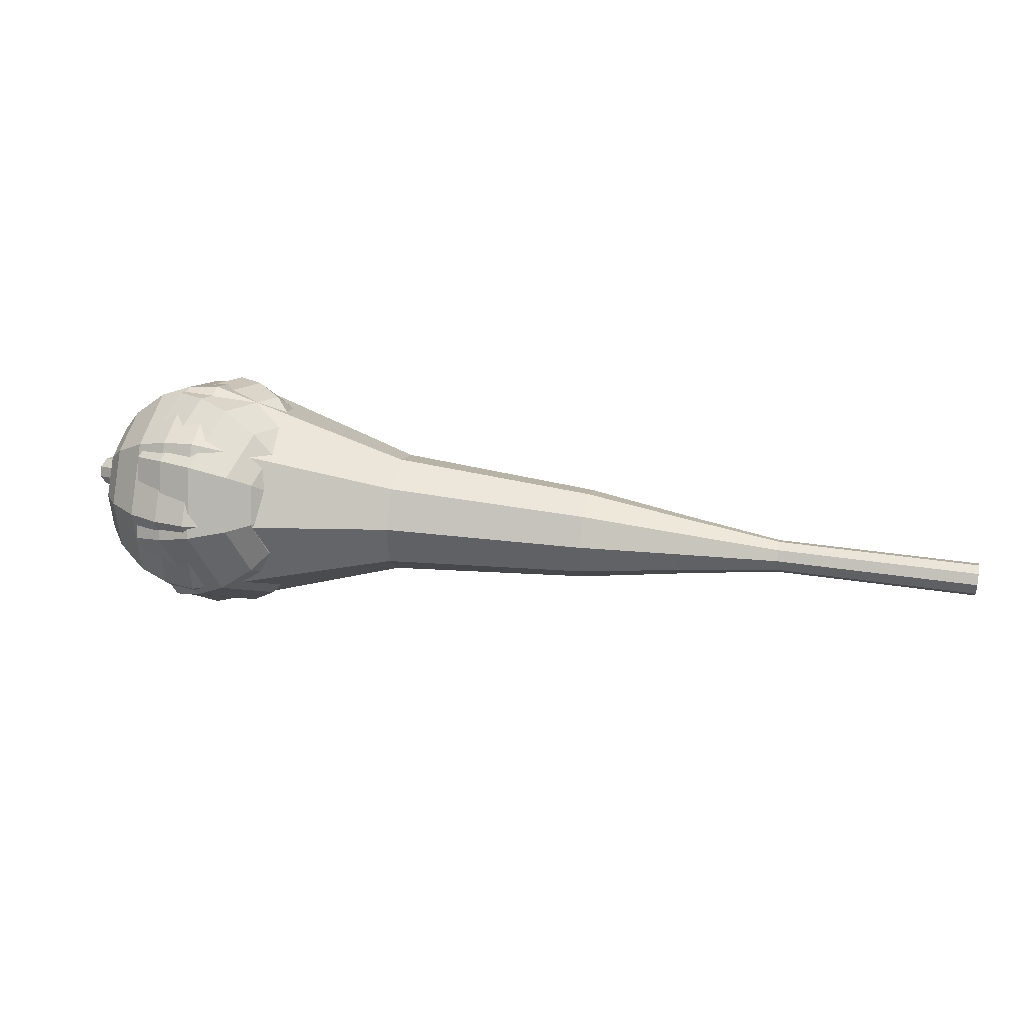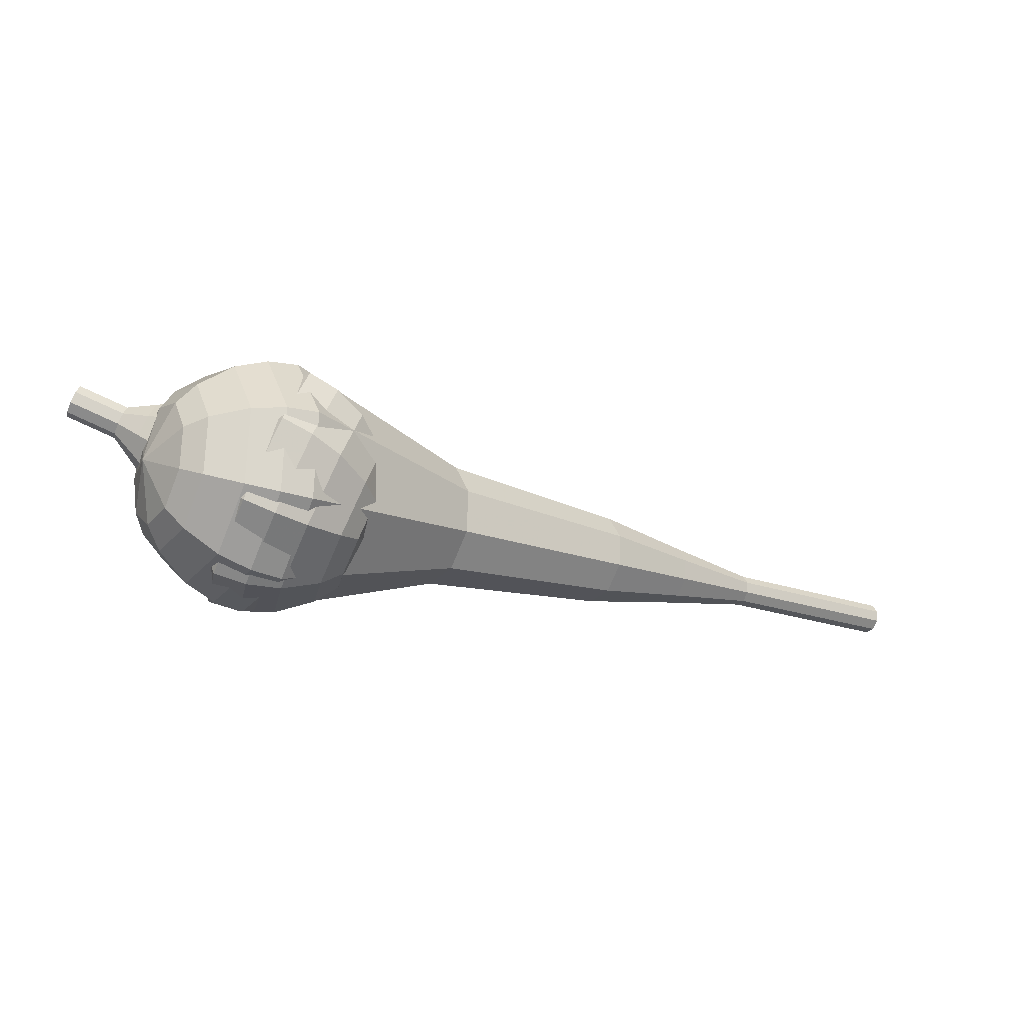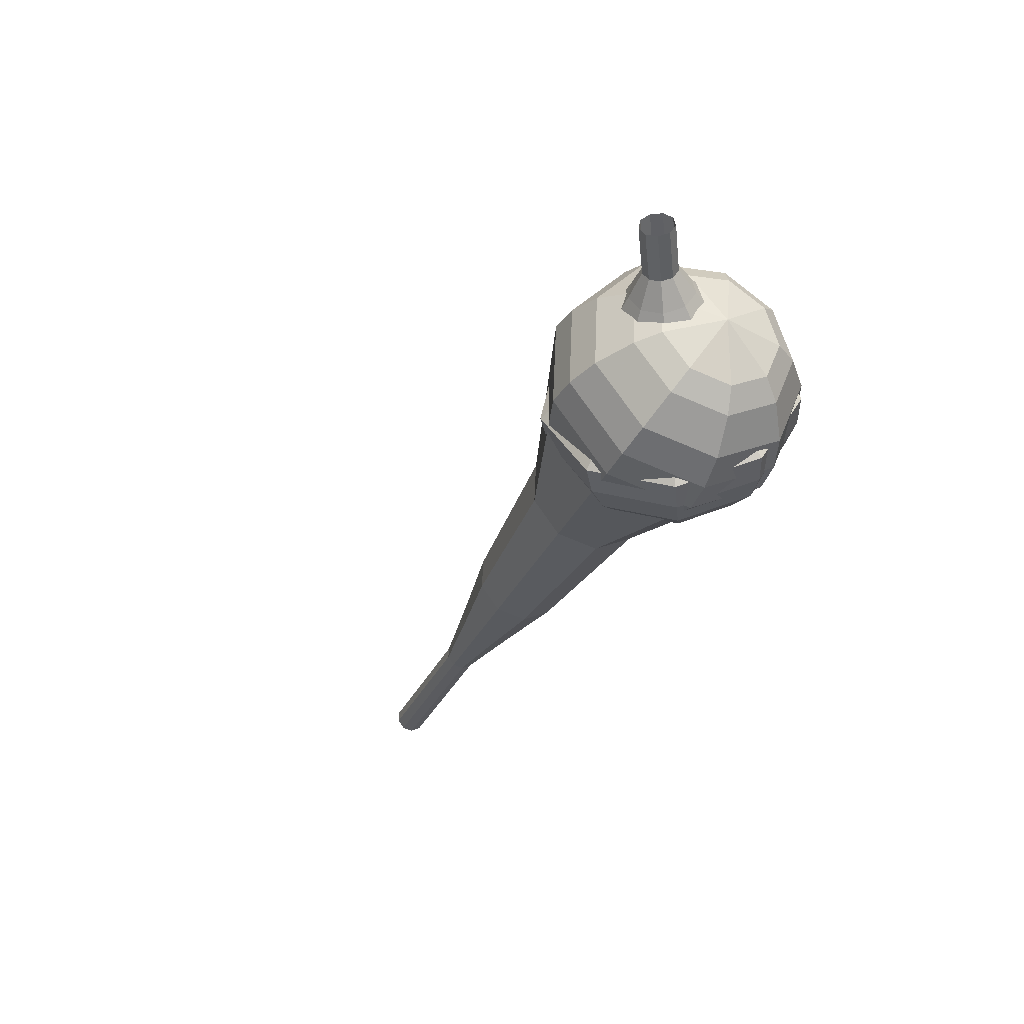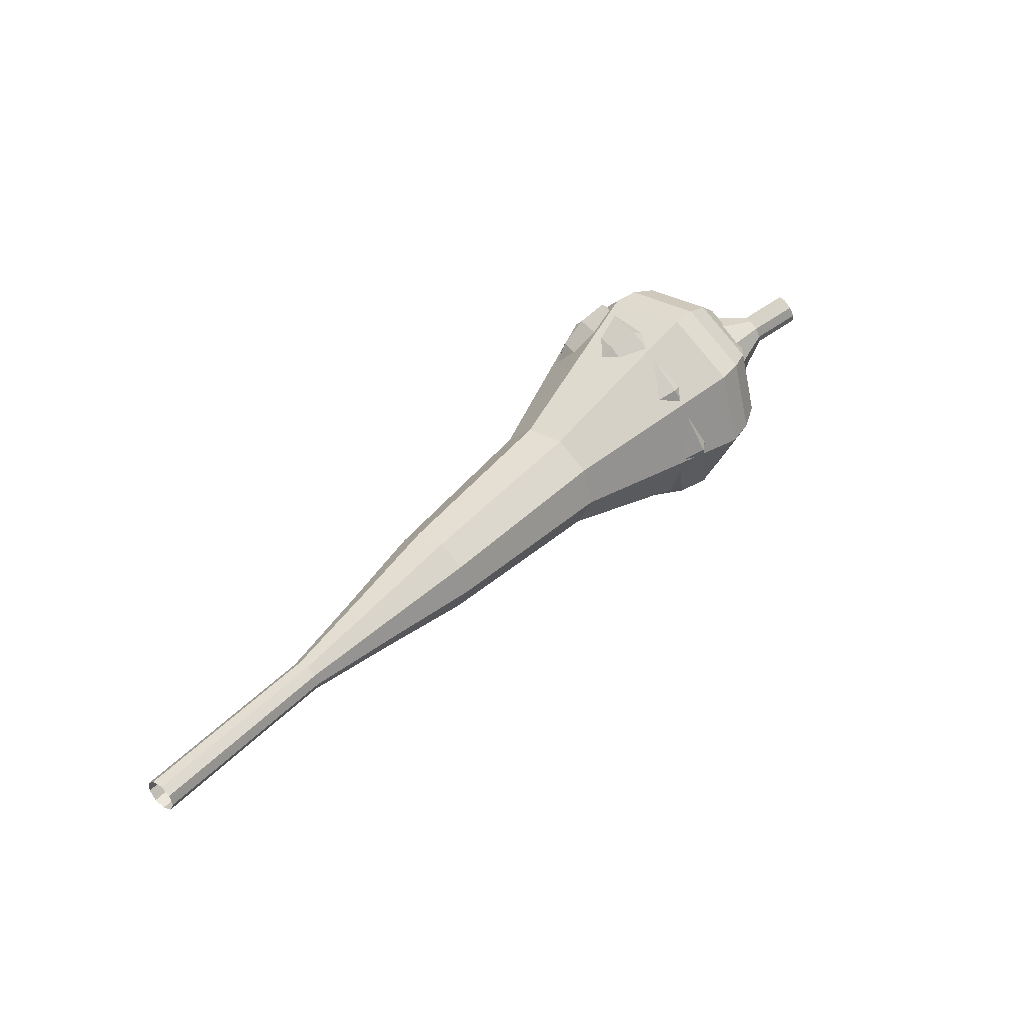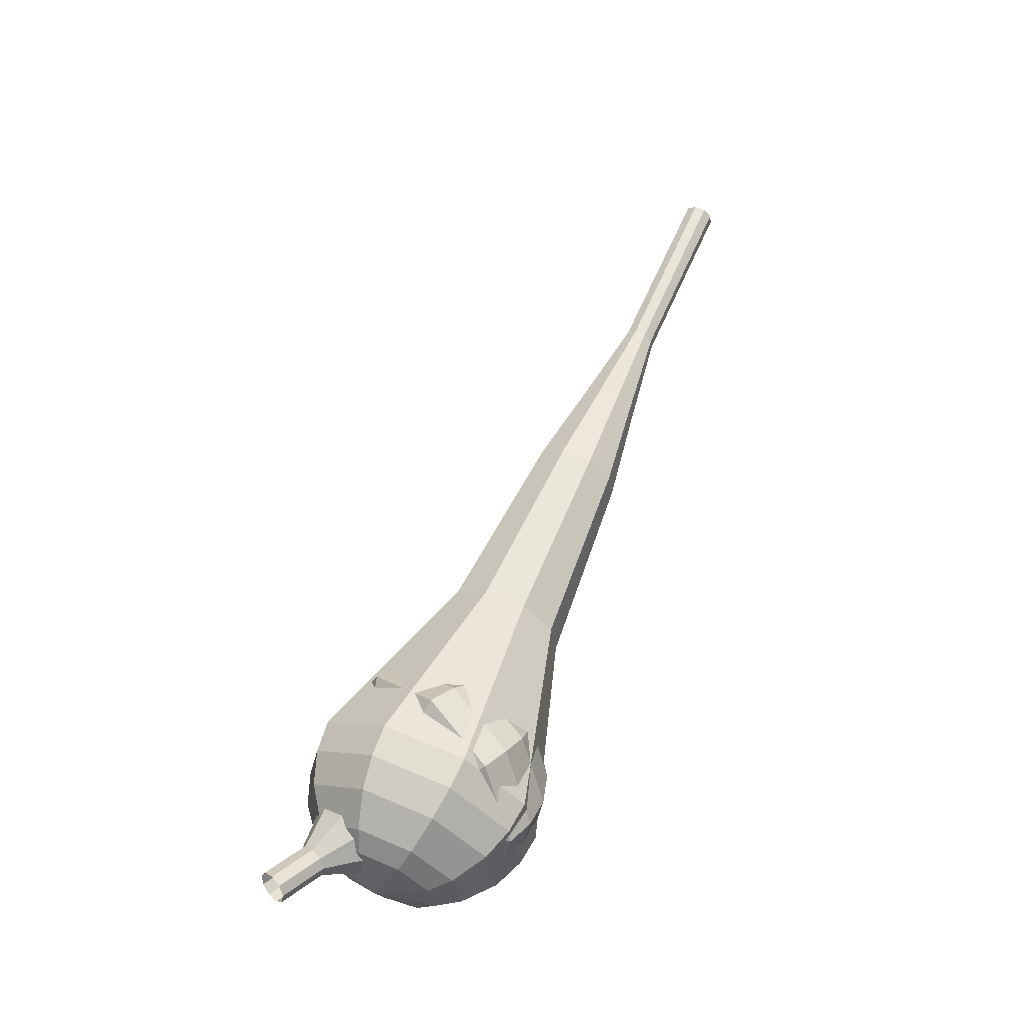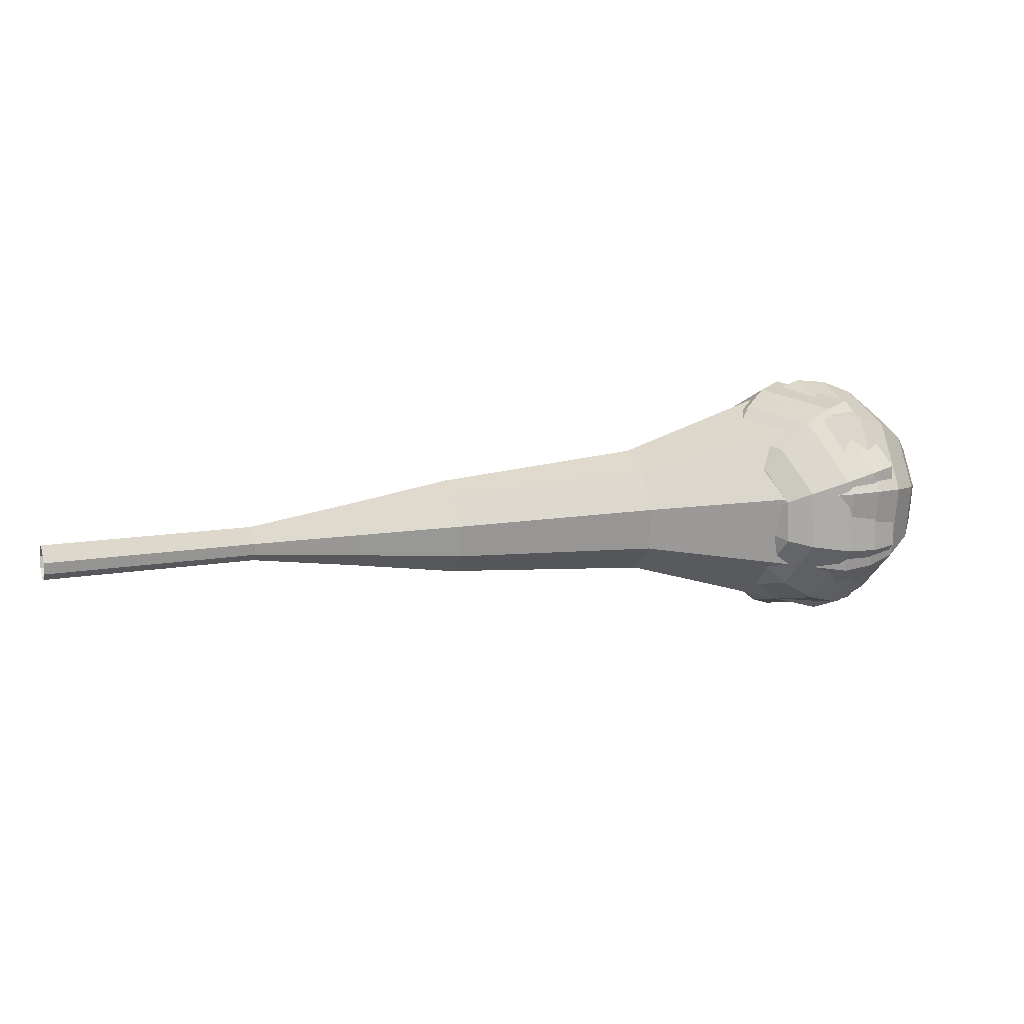
<metadata>
{"format":"obj","ext":"obj","renderer":"f3d","projection":"perspective","resolution":1024,"background":"white","views":[{"elev":-28.3,"azim":169.3,"up":"+Y"},{"elev":-0.7,"azim":132.1,"up":"+Y"},{"elev":-19.2,"azim":52.4,"up":"+Y"},{"elev":27.7,"azim":-67.1,"up":"+Y"},{"elev":72.2,"azim":97.0,"up":"+Y"},{"elev":-40.1,"azim":-1.1,"up":"+Z"}]}
</metadata>
<code>
g tube1
v 174.3 123.8 78.73
v 174.7 123.8 78.24
v 175.2 123.5 77.98
v 175.5 122.8 78.07
v 175.5 122.3 78.47
v 175.1 122.1 78.99
v 174.6 122.2 79.4
v 174.2 122.8 79.49
v 174 123.4 79.23
v 174.3 123.8 78.73
v 173.3 123.2 77.77
v 173.8 123.2 77.27
v 174.3 122.8 77.01
v 174.6 122.2 77.1
v 174.5 121.7 77.5
v 174.1 121.4 78.03
v 173.6 121.6 78.43
v 173.2 122.2 78.52
v 173.1 122.8 78.26
v 173.3 123.2 77.77
v 172.3 122.6 76.8
v 172.8 122.6 76.31
v 173.3 122.2 76.04
v 173.6 121.6 76.13
v 173.5 121 76.54
v 173.2 120.8 77.06
v 172.6 121 77.46
v 172.2 121.5 77.55
v 172.1 122.1 77.29
v 172.3 122.6 76.8
v 170.9 122.7 75.83
v 171.8 122.7 74.91
v 172.7 122 74.42
v 173.3 120.9 74.59
v 173.2 119.8 75.34
v 172.5 119.4 76.32
v 171.5 119.8 77.08
v 170.7 120.7 77.25
v 170.5 121.9 76.76
v 170.9 122.7 75.83
v 169.4 122.9 74.87
v 170.7 122.9 73.48
v 172.1 121.8 72.74
v 173 120.1 73
v 172.8 118.6 74.13
v 171.8 117.9 75.6
v 170.3 118.5 76.73
v 169.1 119.9 76.99
v 168.8 121.7 76.25
v 169.4 122.9 74.87
v 166.9 122.4 72.93
v 168.7 122.5 71.08
v 170.6 121.1 70.1
v 171.7 118.8 70.44
v 171.5 116.7 71.95
v 170.1 115.8 73.92
v 168.2 116.5 75.42
v 166.6 118.5 75.77
v 166.1 120.8 74.78
v 166.9 122.4 72.93
v 163 124.3 71
v 166.5 124.5 67.3
v 170.3 121.6 65.33
v 172.5 117.1 66.02
v 172.2 112.9 69.03
v 169.4 111.2 72.97
v 165.5 112.6 75.98
v 162.3 116.6 76.67
v 161.3 121.2 74.7
v 163 124.3 71
v 161.9 123.4 69.8
v 165.3 123.5 66.22
v 169 120.8 64.31
v 171.1 116.3 64.97
v 170.8 112.3 67.89
v 168.1 110.6 71.7
v 164.3 112 74.62
v 161.2 115.8 75.28
v 160.3 120.3 73.38
v 161.9 123.4 69.8
v 161.1 121.9 68.59
v 164.2 122.1 65.39
v 167.4 119.6 63.69
v 169.4 115.7 64.28
v 169.1 112.1 66.89
v 166.6 110.5 70.3
v 163.3 111.8 72.91
v 160.5 115.2 73.5
v 159.6 119.2 71.8
v 161.1 121.9 68.59
v 160.7 119.9 67.39
v 163 120 64.95
v 165.5 118.1 63.64
v 167 115.1 64.1
v 166.8 112.3 66.09
v 164.9 111.2 68.69
v 162.4 112.1 70.69
v 160.3 114.7 71.14
v 159.6 117.8 69.84
v 160.7 119.9 67.39
v 160.8 118.4 66.79
v 162.5 118.4 65
v 164.4 117.1 64.05
v 165.4 114.8 64.38
v 165.3 112.8 65.84
v 163.9 112 67.74
v 162 112.7 69.2
v 160.5 114.6 69.53
v 160 116.8 68.58
v 160.8 118.4 66.79
v 162.1 114.9 66.19
v 162.1 114.9 66.19
v 162.1 114.9 66.19
v 162.1 114.9 66.19
v 162.1 114.9 66.19
v 162.1 114.9 66.19
v 162.1 114.9 66.19
v 162.1 114.9 66.19
v 162.1 114.9 66.19
v 162.1 114.9 66.19
f 1 2 12
f 12 11 1
f 2 3 13
f 13 12 2
f 3 4 14
f 14 13 3
f 4 5 15
f 15 14 4
f 5 6 16
f 16 15 5
f 6 7 17
f 17 16 6
f 7 8 18
f 18 17 7
f 8 9 19
f 19 18 8
f 9 10 20
f 20 19 9
f 11 12 22
f 22 21 11
f 12 13 23
f 23 22 12
f 13 14 24
f 24 23 13
f 14 15 25
f 25 24 14
f 15 16 26
f 26 25 15
f 16 17 27
f 27 26 16
f 17 18 28
f 28 27 17
f 18 19 29
f 29 28 18
f 19 20 30
f 30 29 19
f 21 22 32
f 32 31 21
f 22 23 33
f 33 32 22
f 23 24 34
f 34 33 23
f 24 25 35
f 35 34 24
f 25 26 36
f 36 35 25
f 26 27 37
f 37 36 26
f 27 28 38
f 38 37 27
f 28 29 39
f 39 38 28
f 29 30 40
f 40 39 29
f 31 32 42
f 42 41 31
f 32 33 43
f 43 42 32
f 33 34 44
f 44 43 33
f 34 35 45
f 45 44 34
f 35 36 46
f 46 45 35
f 36 37 47
f 47 46 36
f 37 38 48
f 48 47 37
f 38 39 49
f 49 48 38
f 39 40 50
f 50 49 39
f 41 42 52
f 52 51 41
f 42 43 53
f 53 52 42
f 43 44 54
f 54 53 43
f 44 45 55
f 55 54 44
f 45 46 56
f 56 55 45
f 46 47 57
f 57 56 46
f 47 48 58
f 58 57 47
f 48 49 59
f 59 58 48
f 49 50 60
f 60 59 49
f 51 52 62
f 62 61 51
f 52 53 63
f 63 62 52
f 53 54 64
f 64 63 53
f 54 55 65
f 65 64 54
f 55 56 66
f 66 65 55
f 56 57 67
f 67 66 56
f 57 58 68
f 68 67 57
f 58 59 69
f 69 68 58
f 59 60 70
f 70 69 59
f 61 62 72
f 72 71 61
f 62 63 73
f 73 72 62
f 63 64 74
f 74 73 63
f 64 65 75
f 75 74 64
f 65 66 76
f 76 75 65
f 66 67 77
f 77 76 66
f 67 68 78
f 78 77 67
f 68 69 79
f 79 78 68
f 69 70 80
f 80 79 69
f 71 72 82
f 82 81 71
f 72 73 83
f 83 82 72
f 73 74 84
f 84 83 73
f 74 75 85
f 85 84 74
f 75 76 86
f 86 85 75
f 76 77 87
f 87 86 76
f 77 78 88
f 88 87 77
f 78 79 89
f 89 88 78
f 79 80 90
f 90 89 79
f 81 82 92
f 92 91 81
f 82 83 93
f 93 92 82
f 83 84 94
f 94 93 83
f 84 85 95
f 95 94 84
f 85 86 96
f 96 95 85
f 86 87 97
f 97 96 86
f 87 88 98
f 98 97 87
f 88 89 99
f 99 98 88
f 89 90 100
f 100 99 89
f 91 92 102
f 102 101 91
f 92 93 103
f 103 102 92
f 93 94 104
f 104 103 93
f 94 95 105
f 105 104 94
f 95 96 106
f 106 105 95
f 96 97 107
f 107 106 96
f 97 98 108
f 108 107 97
f 98 99 109
f 109 108 98
f 99 100 110
f 110 109 99
f 101 102 112
f 112 111 101
f 102 103 113
f 113 112 102
f 103 104 114
f 114 113 103
f 104 105 115
f 115 114 104
f 105 106 116
f 116 115 105
f 106 107 117
f 117 116 106
f 107 108 118
f 118 117 107
f 108 109 119
f 119 118 108
f 109 110 120
f 120 119 109
v 121.6 108 57.37
v 121.8 108.3 56.75
v 121.8 108.9 56.42
v 121.6 109.5 56.53
v 121.4 110 57.04
v 121.2 109.9 57.69
v 121.1 109.5 58.2
v 121.2 108.8 58.31
v 121.4 108.2 57.98
v 121.6 108 57.37
v 127.3 109.2 59.07
v 127.5 109.4 58.45
v 127.5 110 58.12
v 127.3 110.7 58.24
v 127.1 111.1 58.74
v 126.9 111 59.4
v 126.8 110.6 59.9
v 126.9 109.9 60.01
v 127.1 109.3 59.69
v 127.3 109.2 59.07
v 133 110.3 60.77
v 133.2 110.5 60.16
v 133.1 111.1 59.83
v 133 111.8 59.94
v 132.8 112.2 60.45
v 132.6 112.2 61.1
v 132.5 111.7 61.61
v 132.6 111 61.72
v 132.8 110.5 61.39
v 133 110.3 60.77
v 138.9 110.5 62.48
v 139.1 111 61.32
v 139.1 112.2 60.71
v 138.8 113.4 60.92
v 138.4 114.1 61.86
v 138 114.1 63.09
v 137.9 113.2 64.04
v 138.1 112 64.25
v 138.5 110.9 63.63
v 138.9 110.5 62.48
v 144.8 110.7 64.18
v 145.1 111.5 62.45
v 145.1 113.2 61.53
v 144.6 115 61.85
v 144 116.2 63.26
v 143.4 116 65.11
v 143.3 114.8 66.52
v 143.6 112.9 66.84
v 144.1 111.3 65.92
v 144.8 110.7 64.18
v 156.3 112.1 67.59
v 156.8 113.1 65.28
v 156.8 115.3 64.05
v 156.1 117.8 64.48
v 155.3 119.3 66.36
v 154.6 119.1 68.82
v 154.4 117.4 70.71
v 154.7 114.9 71.13
v 155.5 112.8 69.9
v 156.3 112.1 67.59
v 168.5 110.6 71
v 169.4 112.6 66.37
v 169.3 117.1 63.91
v 168.1 122 64.77
v 166.3 125.1 68.54
v 164.9 124.8 73.46
v 164.5 121.3 77.23
v 165.2 116.3 78.09
v 166.8 112.1 75.63
v 168.5 110.6 71
v 170.2 111.2 71.53
v 171.1 113.1 67.05
v 171 117.5 64.67
v 169.8 122.3 65.49
v 168.1 125.2 69.15
v 166.8 124.9 73.91
v 166.3 121.6 77.56
v 167 116.7 78.39
v 168.6 112.6 76.01
v 170.2 111.2 71.53
v 171.8 112.3 72.06
v 172.6 114 68.05
v 172.5 117.9 65.92
v 171.5 122.2 66.66
v 170 124.8 69.93
v 168.7 124.6 74.19
v 168.3 121.6 77.45
v 169 117.2 78.19
v 170.3 113.6 76.06
v 171.8 112.3 72.06
v 173.3 114.2 72.59
v 173.9 115.5 69.53
v 173.8 118.5 67.9
v 173 121.7 68.46
v 171.9 123.7 70.96
v 170.9 123.5 74.21
v 170.6 121.2 76.71
v 171.1 117.9 77.27
v 172.1 115.1 75.64
v 173.3 114.2 72.59
v 173.9 115.7 72.85
v 174.4 116.6 70.61
v 174.3 118.8 69.42
v 173.7 121.2 69.83
v 172.9 122.6 71.66
v 172.2 122.5 74.04
v 172 120.8 75.87
v 172.3 118.4 76.28
v 173.1 116.4 75.09
v 173.9 115.7 72.85
v 174.1 119.4 73.11
v 174.1 119.4 73.11
v 174.1 119.4 73.11
v 174.1 119.4 73.11
v 174.1 119.4 73.11
v 174.1 119.4 73.11
v 174.1 119.4 73.11
v 174.1 119.4 73.11
v 174.1 119.4 73.11
v 174.1 119.4 73.11
f 121 122 132
f 132 131 121
f 122 123 133
f 133 132 122
f 123 124 134
f 134 133 123
f 124 125 135
f 135 134 124
f 125 126 136
f 136 135 125
f 126 127 137
f 137 136 126
f 127 128 138
f 138 137 127
f 128 129 139
f 139 138 128
f 129 130 140
f 140 139 129
f 131 132 142
f 142 141 131
f 132 133 143
f 143 142 132
f 133 134 144
f 144 143 133
f 134 135 145
f 145 144 134
f 135 136 146
f 146 145 135
f 136 137 147
f 147 146 136
f 137 138 148
f 148 147 137
f 138 139 149
f 149 148 138
f 139 140 150
f 150 149 139
f 141 142 152
f 152 151 141
f 142 143 153
f 153 152 142
f 143 144 154
f 154 153 143
f 144 145 155
f 155 154 144
f 145 146 156
f 156 155 145
f 146 147 157
f 157 156 146
f 147 148 158
f 158 157 147
f 148 149 159
f 159 158 148
f 149 150 160
f 160 159 149
f 151 152 162
f 162 161 151
f 152 153 163
f 163 162 152
f 153 154 164
f 164 163 153
f 154 155 165
f 165 164 154
f 155 156 166
f 166 165 155
f 156 157 167
f 167 166 156
f 157 158 168
f 168 167 157
f 158 159 169
f 169 168 158
f 159 160 170
f 170 169 159
f 161 162 172
f 172 171 161
f 162 163 173
f 173 172 162
f 163 164 174
f 174 173 163
f 164 165 175
f 175 174 164
f 165 166 176
f 176 175 165
f 166 167 177
f 177 176 166
f 167 168 178
f 178 177 167
f 168 169 179
f 179 178 168
f 169 170 180
f 180 179 169
f 171 172 182
f 182 181 171
f 172 173 183
f 183 182 172
f 173 174 184
f 184 183 173
f 174 175 185
f 185 184 174
f 175 176 186
f 186 185 175
f 176 177 187
f 187 186 176
f 177 178 188
f 188 187 177
f 178 179 189
f 189 188 178
f 179 180 190
f 190 189 179
f 181 182 192
f 192 191 181
f 182 183 193
f 193 192 182
f 183 184 194
f 194 193 183
f 184 185 195
f 195 194 184
f 185 186 196
f 196 195 185
f 186 187 197
f 197 196 186
f 187 188 198
f 198 197 187
f 188 189 199
f 199 198 188
f 189 190 200
f 200 199 189
f 191 192 202
f 202 201 191
f 192 193 203
f 203 202 192
f 193 194 204
f 204 203 193
f 194 195 205
f 205 204 194
f 195 196 206
f 206 205 195
f 196 197 207
f 207 206 196
f 197 198 208
f 208 207 197
f 198 199 209
f 209 208 198
f 199 200 210
f 210 209 199
f 201 202 212
f 212 211 201
f 202 203 213
f 213 212 202
f 203 204 214
f 214 213 203
f 204 205 215
f 215 214 204
f 205 206 216
f 216 215 205
f 206 207 217
f 217 216 206
f 207 208 218
f 218 217 207
f 208 209 219
f 219 218 208
f 209 210 220
f 220 219 209
f 211 212 222
f 222 221 211
f 212 213 223
f 223 222 212
f 213 214 224
f 224 223 213
f 214 215 225
f 225 224 214
f 215 216 226
f 226 225 215
f 216 217 227
f 227 226 216
f 217 218 228
f 228 227 217
f 218 219 229
f 229 228 218
f 219 220 230
f 230 229 219
f 221 222 232
f 232 231 221
f 222 223 233
f 233 232 222
f 223 224 234
f 234 233 223
f 224 225 235
f 235 234 224
f 225 226 236
f 236 235 225
f 226 227 237
f 237 236 226
f 227 228 238
f 238 237 227
f 228 229 239
f 239 238 228
f 229 230 240
f 240 239 229
g

</code>
